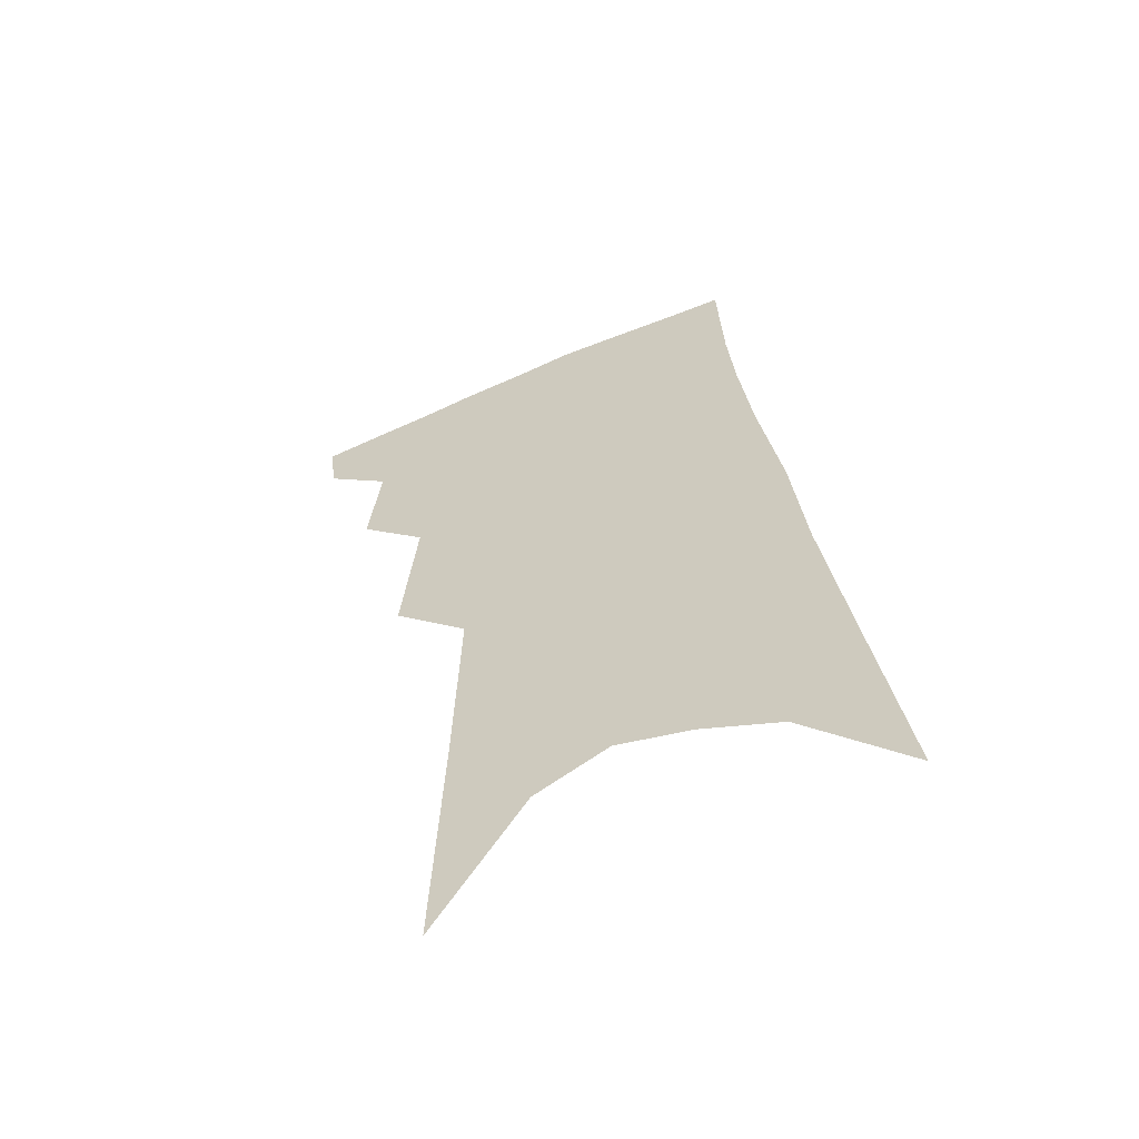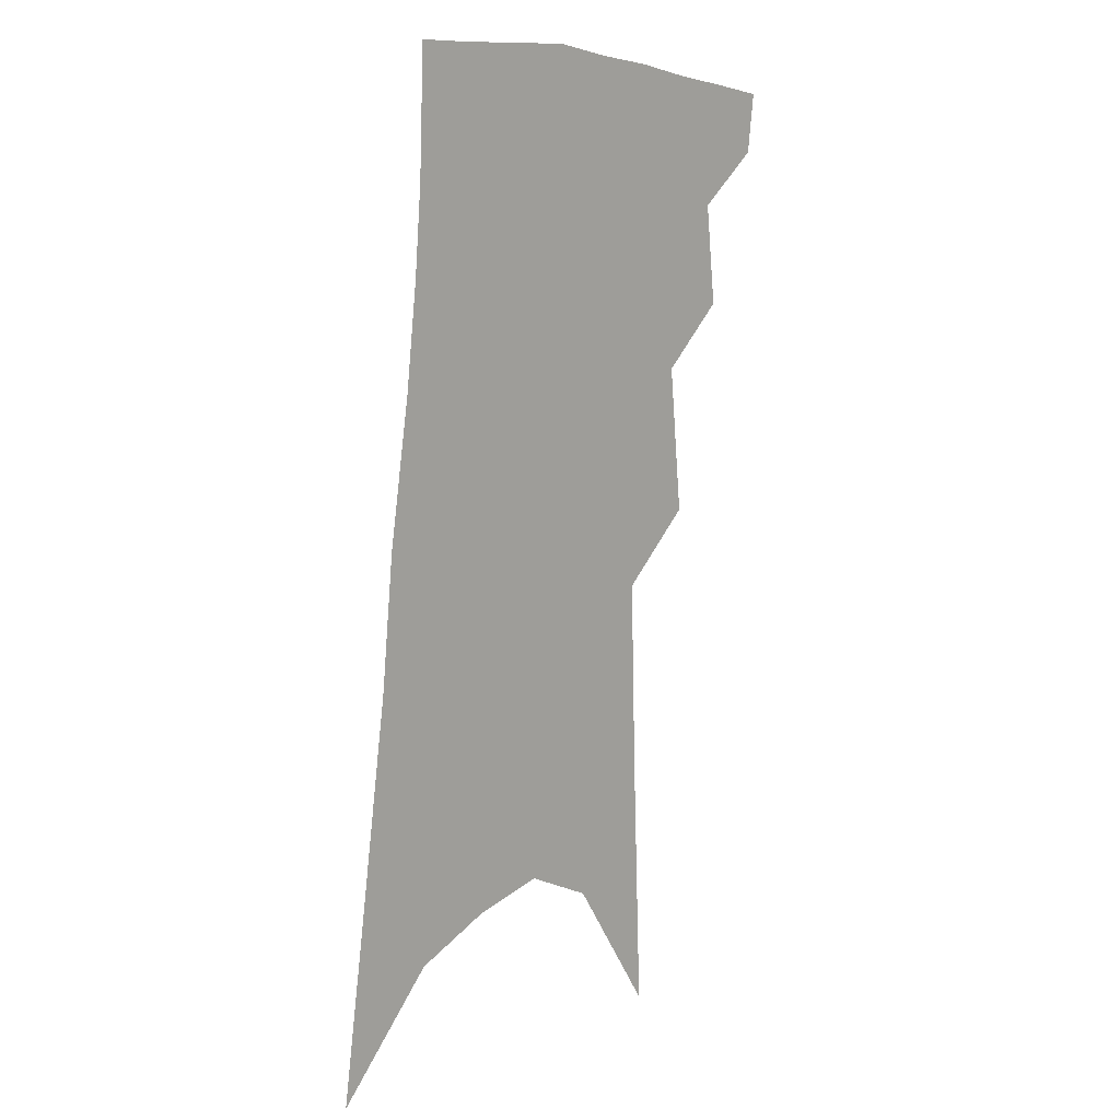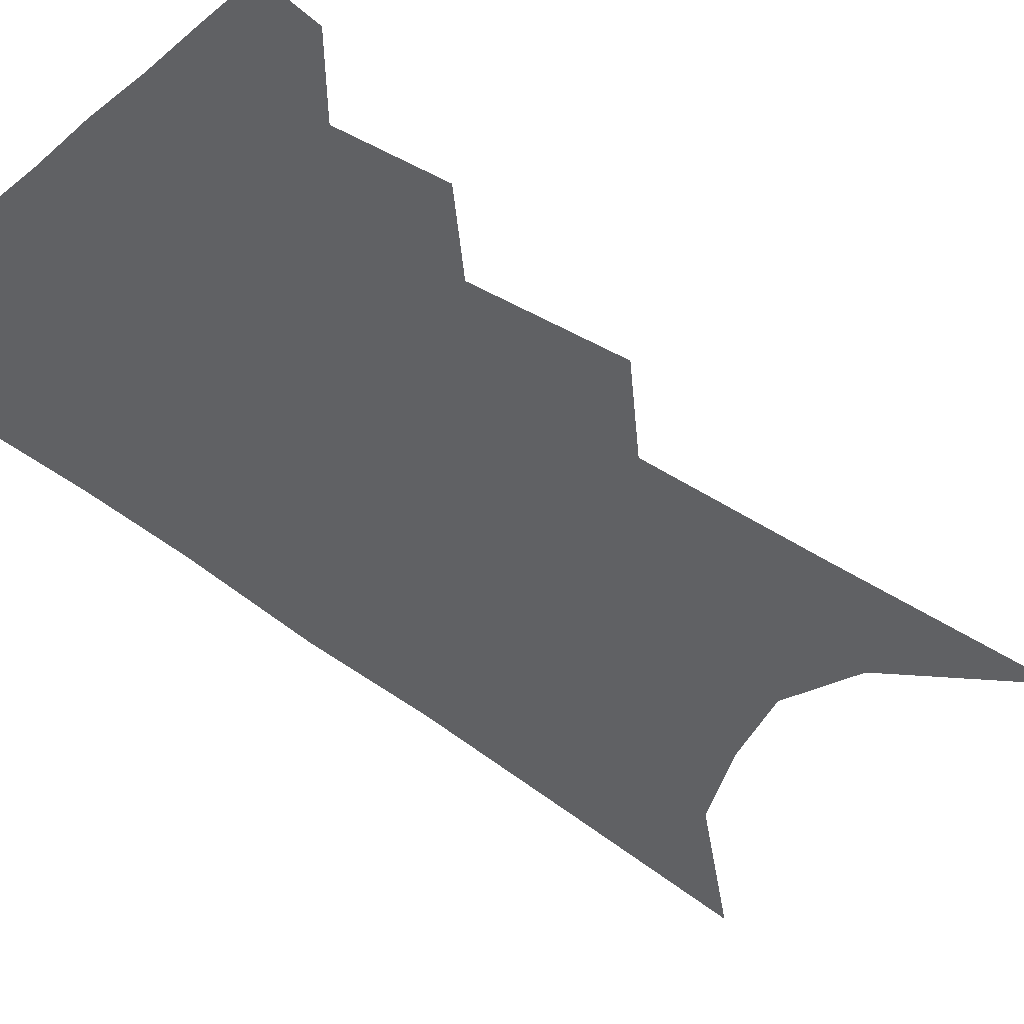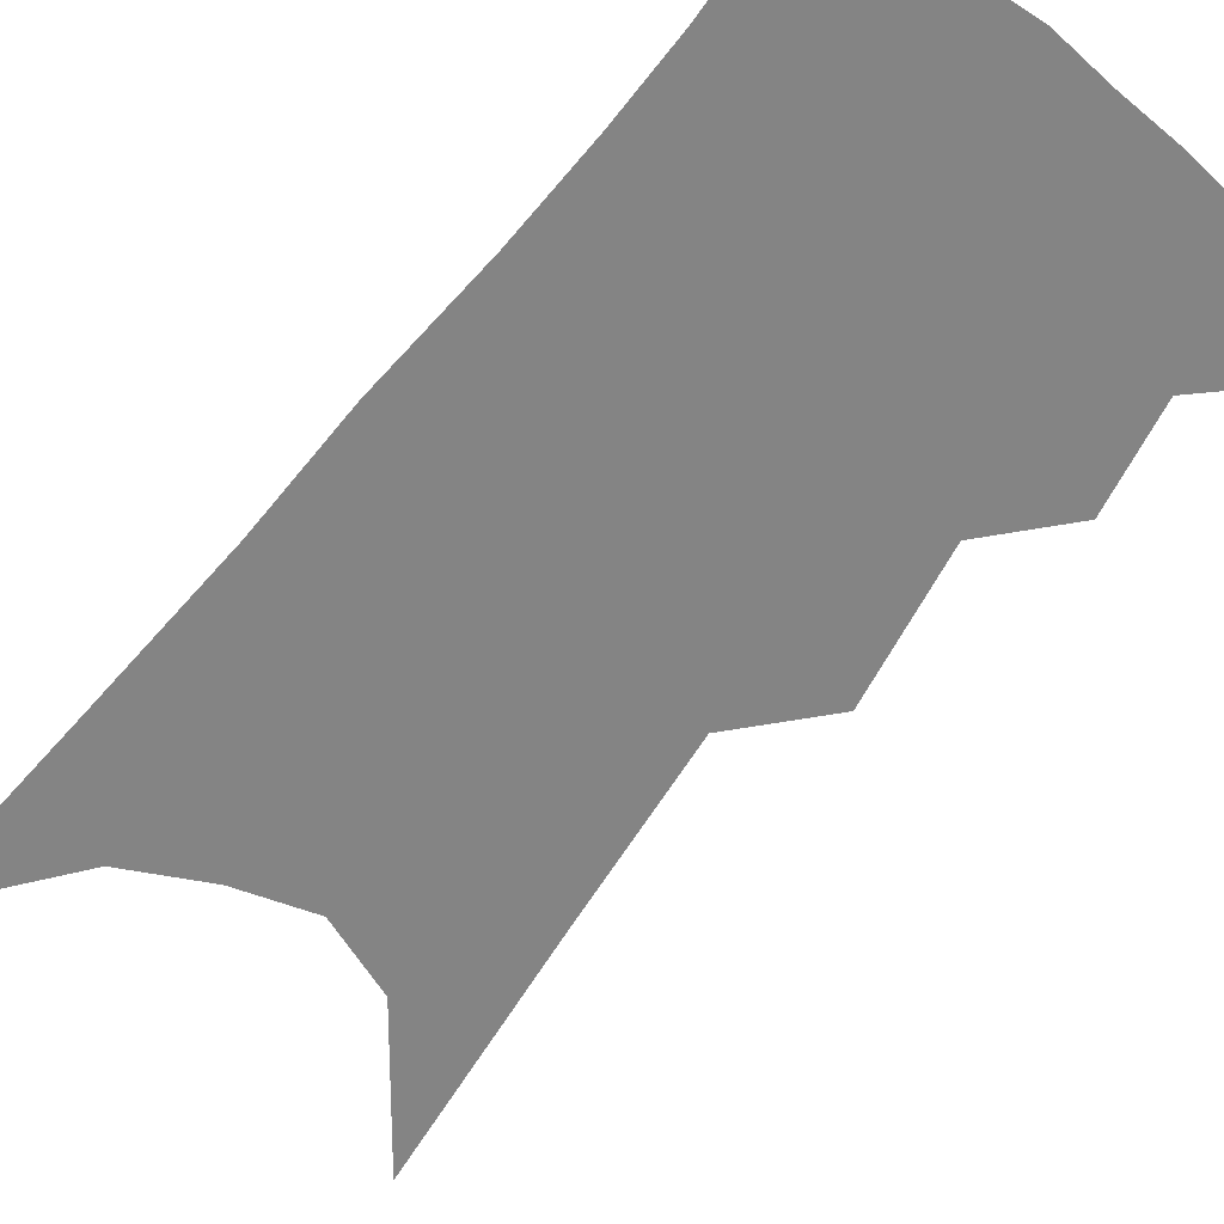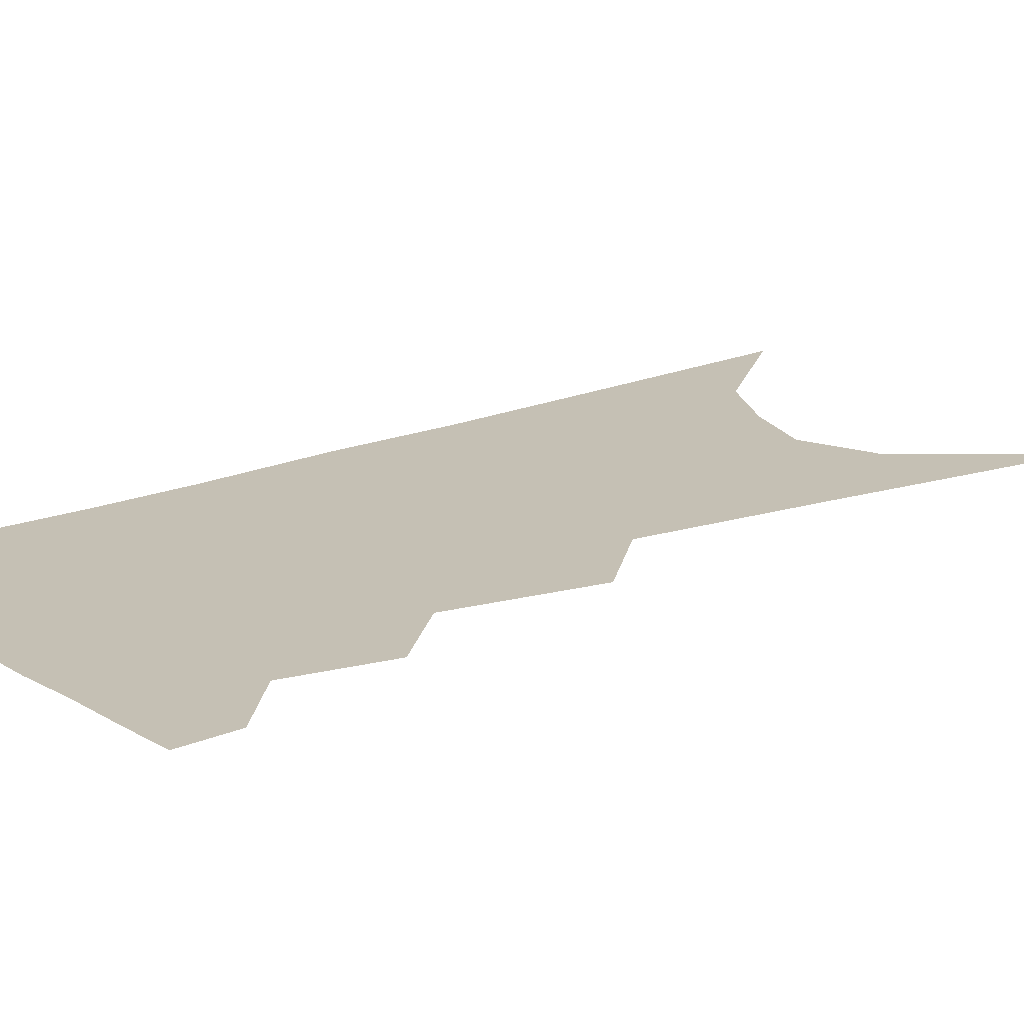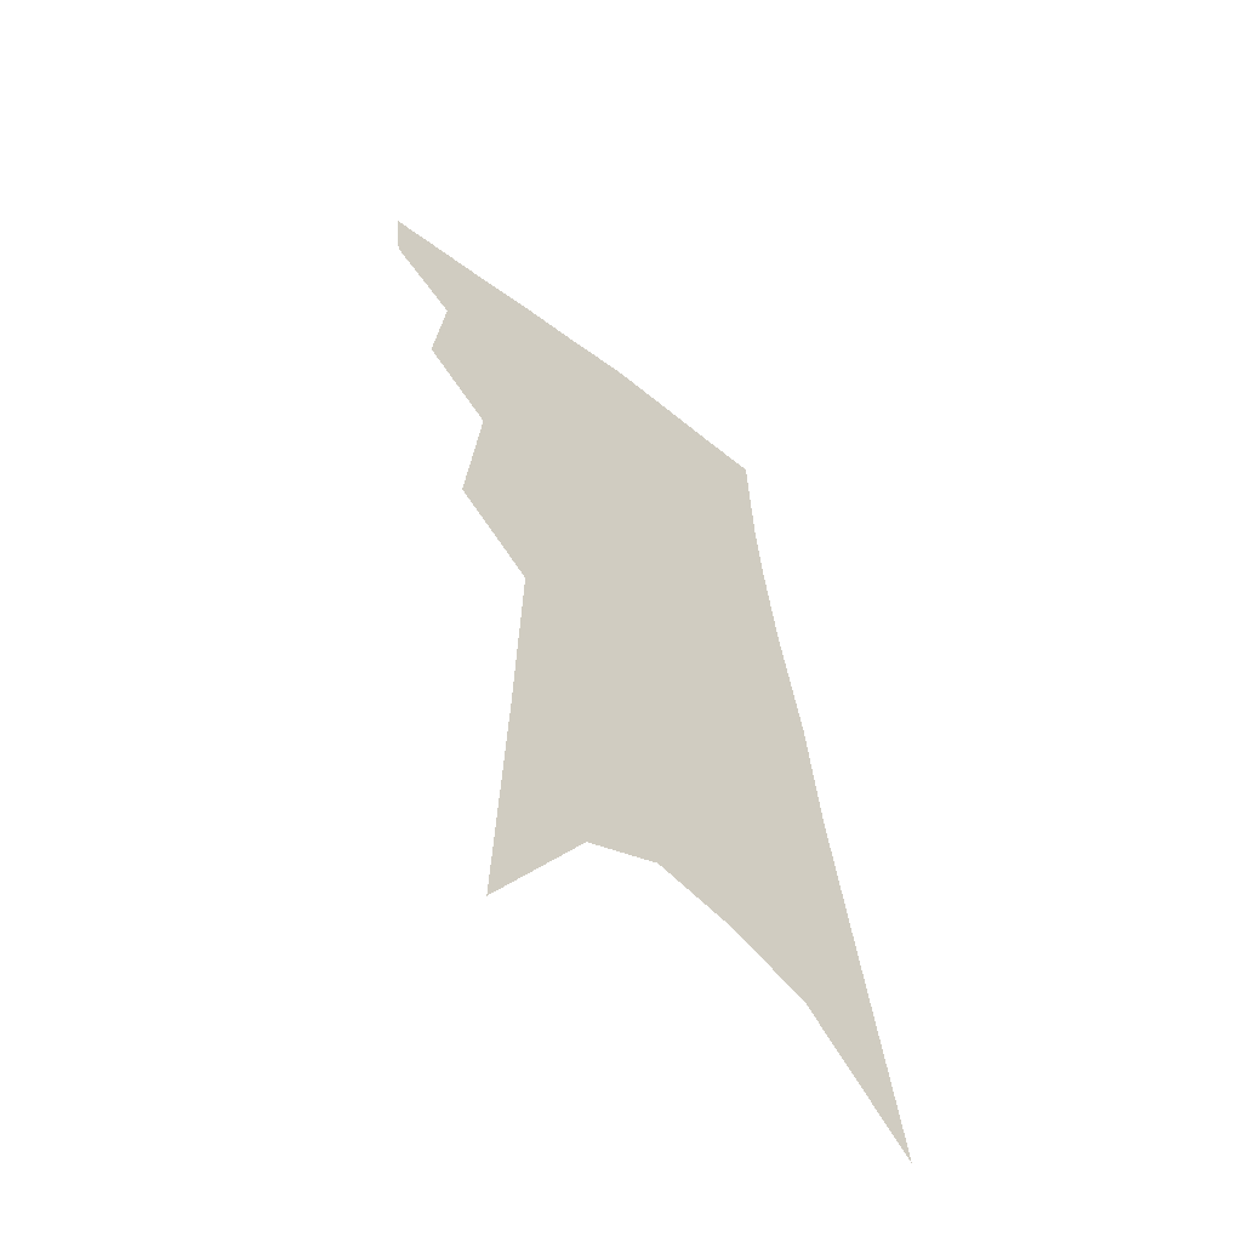
<metadata>
{"format":"obj","ext":"obj","renderer":"f3d","projection":"perspective","resolution":1024,"background":"white","views":[{"elev":-59.8,"azim":21.6,"up":"+Y"},{"elev":12.3,"azim":132.7,"up":"+Y"},{"elev":-47.0,"azim":-127.4,"up":"+Z"},{"elev":-61.4,"azim":147.3,"up":"+Z"},{"elev":18.4,"azim":-122.1,"up":"+Z"},{"elev":-58.2,"azim":-40.9,"up":"+Y"}]}
</metadata>
<code>
v 516.9 337.3 0
v 514.9 352.9 0
v 530.9 297.2 0
v 534 323.8 0
v 532.5 340 0
v 529.9 355.4 0
v 544.5 242.1 0
v 548.4 281.1 0
v 550.1 307.5 0
v 549.8 326.8 0
v 547.8 342.4 0
v 545.2 357.8 0
v 559.7 104.9 0
v 562.4 172.5 0
v 564 224 0
v 564.2 257.2 0
v 565.8 289.2 0
v 566.4 312.5 0
v 565.4 329.4 0
v 563.2 344.8 0
v 560.3 360.8 0
v 583.3 142.1 0
v 582.4 194.3 0
v 581.7 234.5 0
v 581.6 267 0
v 581.8 294 0
v 581.8 315.7 0
v 580.9 331.6 0
v 579.4 346.7 0
v 576 362.9 0
v 602.5 151.6 0
v 600.1 195.8 0
v 598.3 240.3 0
v 597.5 271.6 0
v 596.9 296.6 0
v 596.5 316.9 0
v 596 333.5 0
v 594.8 348.5 0
v 591.3 365.7 0
v 622.2 147.4 0
v 617.6 199.2 0
v 614.6 240.9 0
v 613 271.4 0
v 611.8 297.3 0
v 611.2 317.8 0
v 610.8 334.4 0
v 610.4 349.8 0
v 607.8 365.9 0
v 642.9 139.1 0
v 636.7 191.4 0
v 632.3 233.2 0
v 630.1 264.4 0
v 627.7 293.2 0
v 625.9 317.1 0
v 625.5 335.2 0
v 625.3 351 0
v 624.2 366 0
v 670 110.2 0
v 661.9 165.8 0
v 655.2 212.7 0
v 651.6 247.3 0
v 645.8 283.9 0
v 642.6 311.2 0
v 640.6 333.7 0
v 639.9 351.6 0
v 639.3 366.5 0
v 721 391 0
f 4 5 1
f 1 5 2
f 5 6 2
f 8 9 3
f 3 9 4
f 9 10 4
f 4 10 5
f 10 11 5
f 5 11 6
f 11 12 6
f 15 16 7
f 7 16 8
f 16 17 8
f 8 17 9
f 17 18 9
f 9 18 10
f 18 19 10
f 10 19 11
f 19 20 11
f 11 20 12
f 20 21 12
f 13 22 14
f 22 23 14
f 14 23 15
f 23 24 15
f 15 24 16
f 24 25 16
f 16 25 17
f 25 26 17
f 17 26 18
f 26 27 18
f 18 27 19
f 27 28 19
f 19 28 20
f 28 29 20
f 20 29 21
f 29 30 21
f 22 31 23
f 31 32 23
f 23 32 24
f 32 33 24
f 24 33 25
f 33 34 25
f 25 34 26
f 34 35 26
f 26 35 27
f 35 36 27
f 27 36 28
f 36 37 28
f 28 37 29
f 37 38 29
f 29 38 30
f 38 39 30
f 31 40 32
f 40 41 32
f 32 41 33
f 41 42 33
f 33 42 34
f 42 43 34
f 34 43 35
f 43 44 35
f 35 44 36
f 44 45 36
f 36 45 37
f 45 46 37
f 37 46 38
f 46 47 38
f 38 47 39
f 47 48 39
f 40 49 41
f 49 50 41
f 41 50 42
f 50 51 42
f 42 51 43
f 51 52 43
f 43 52 44
f 52 53 44
f 44 53 45
f 53 54 45
f 45 54 46
f 54 55 46
f 46 55 47
f 55 56 47
f 47 56 48
f 56 57 48
f 49 58 50
f 58 59 50
f 50 59 51
f 59 60 51
f 51 60 52
f 60 61 52
f 52 61 53
f 61 62 53
f 53 62 54
f 62 63 54
f 54 63 55
f 63 64 55
f 55 64 56
f 64 65 56
f 56 65 57
f 65 66 57

</code>
